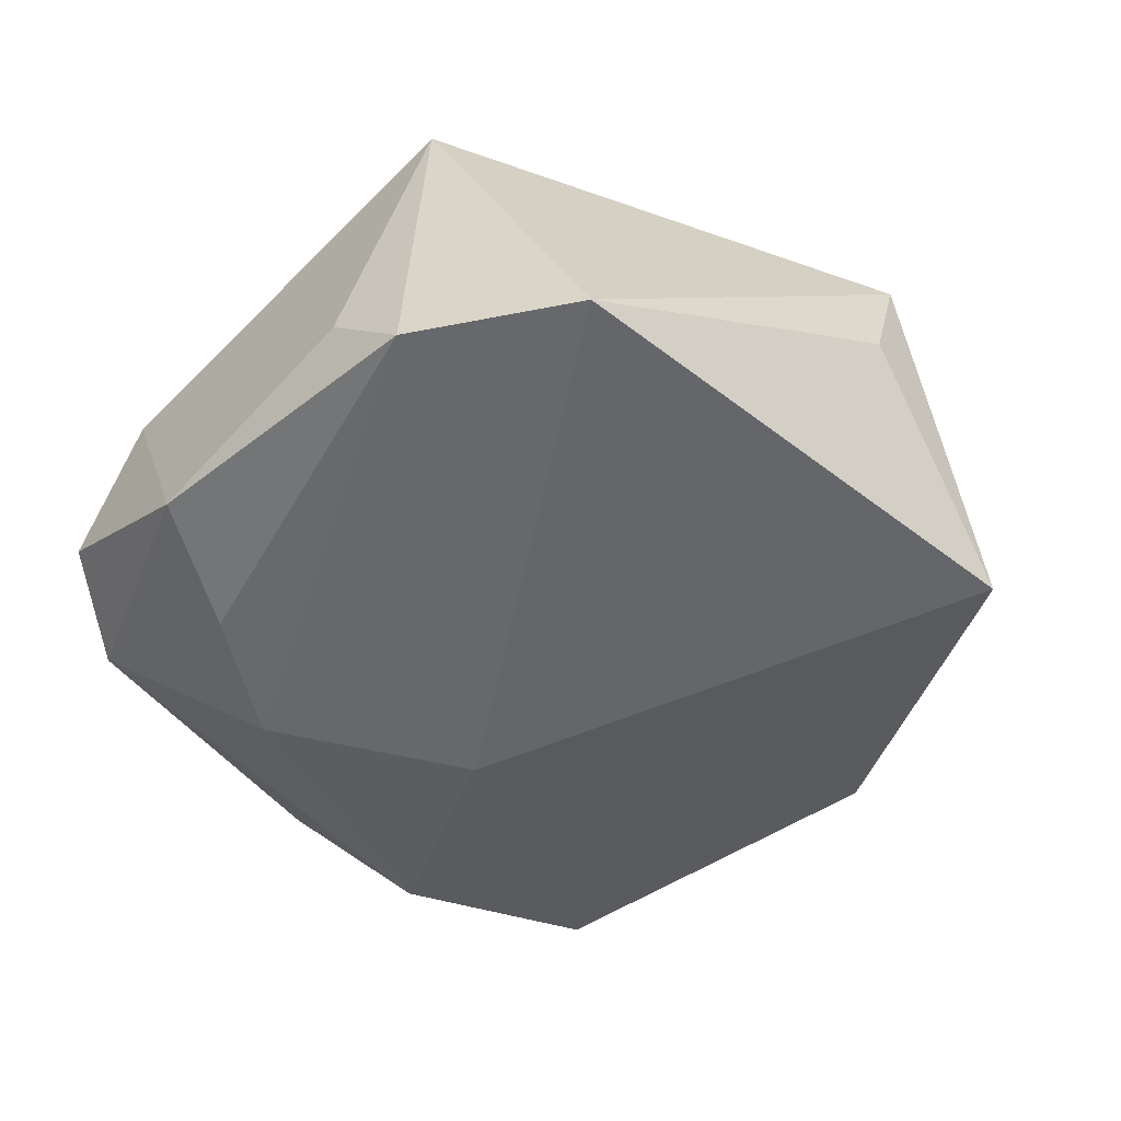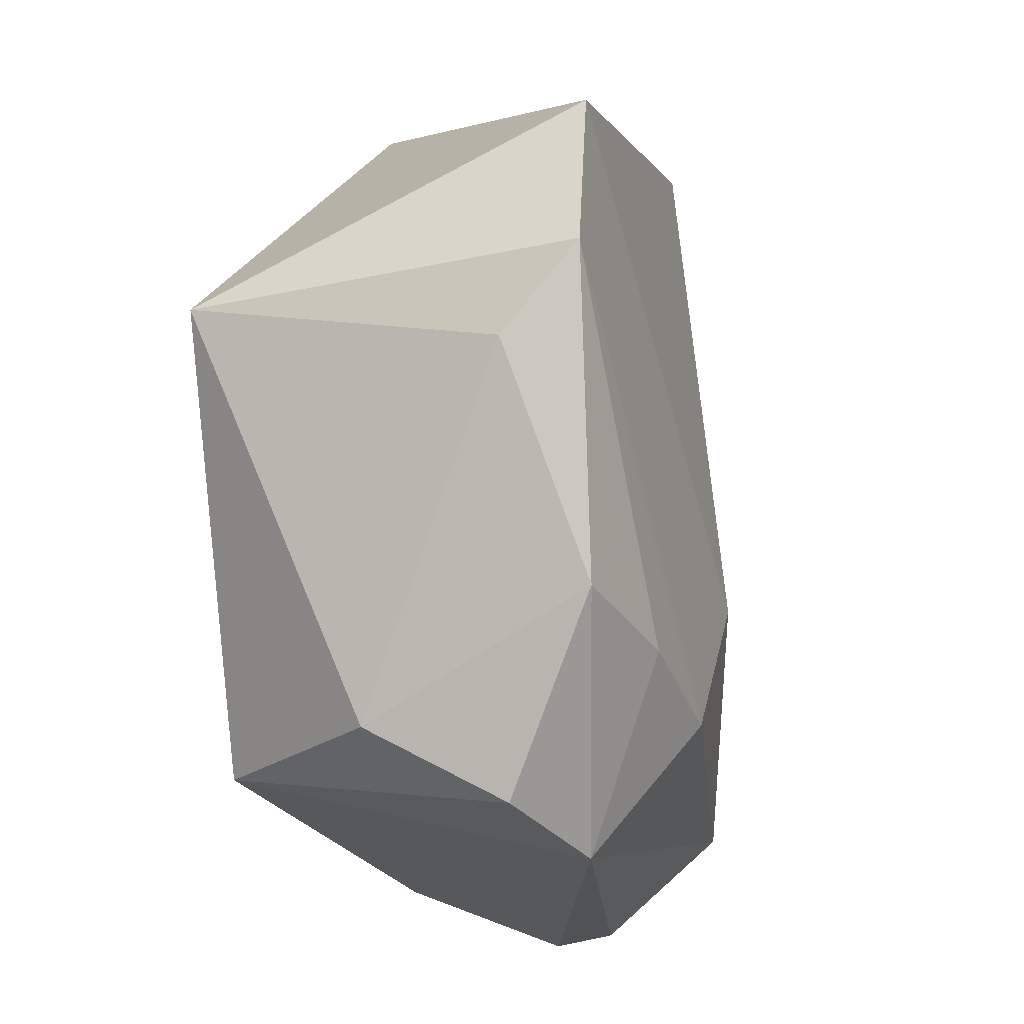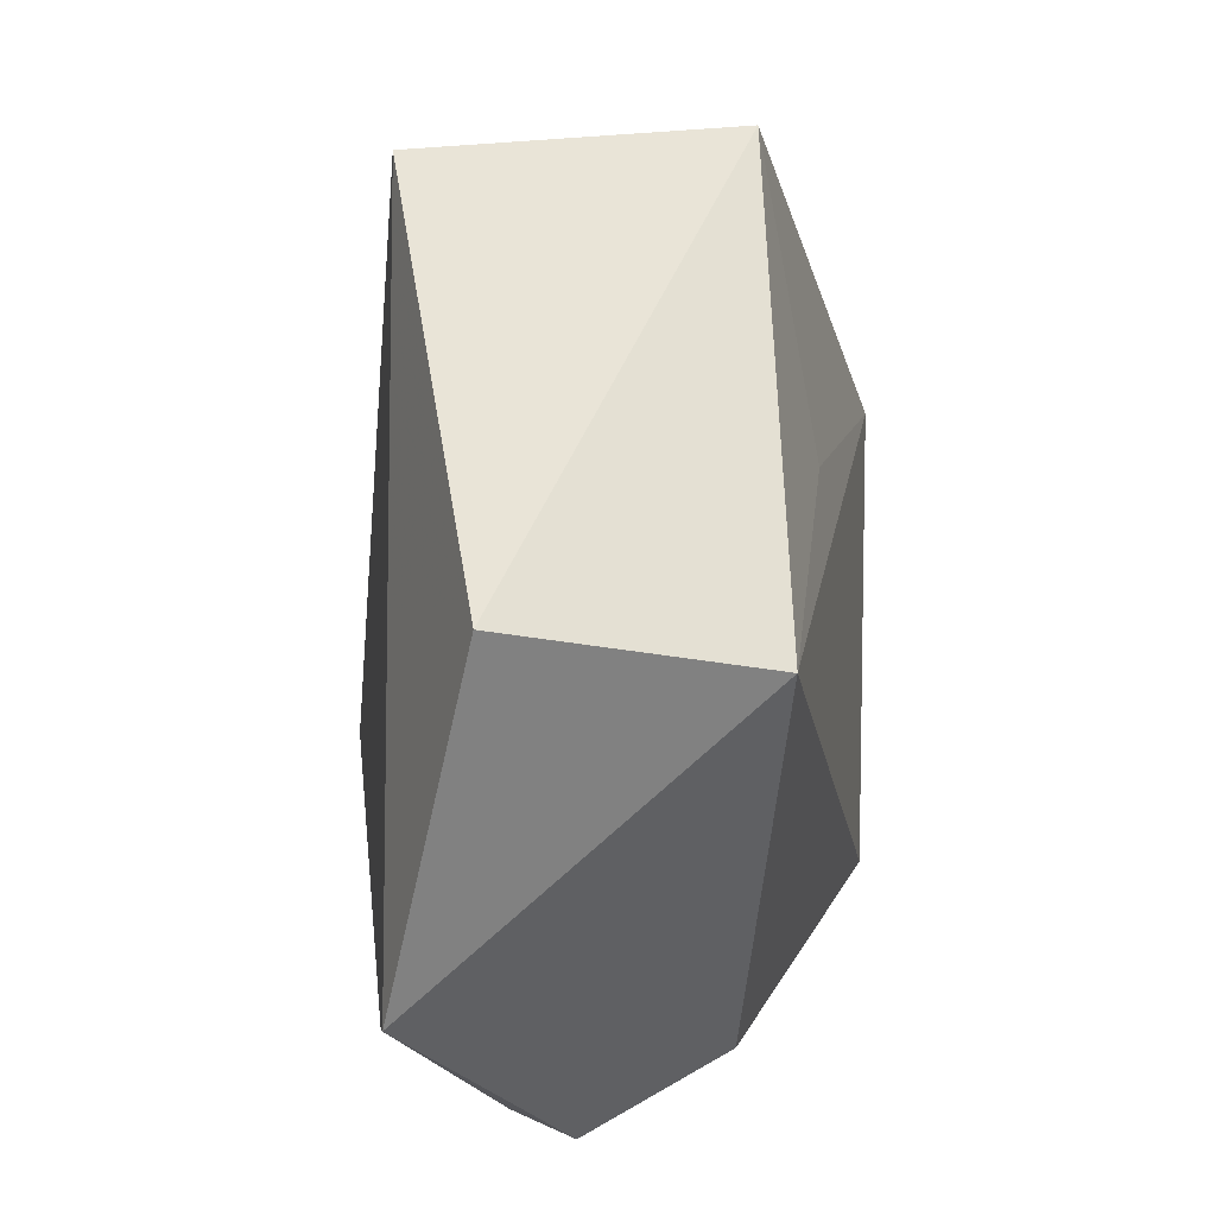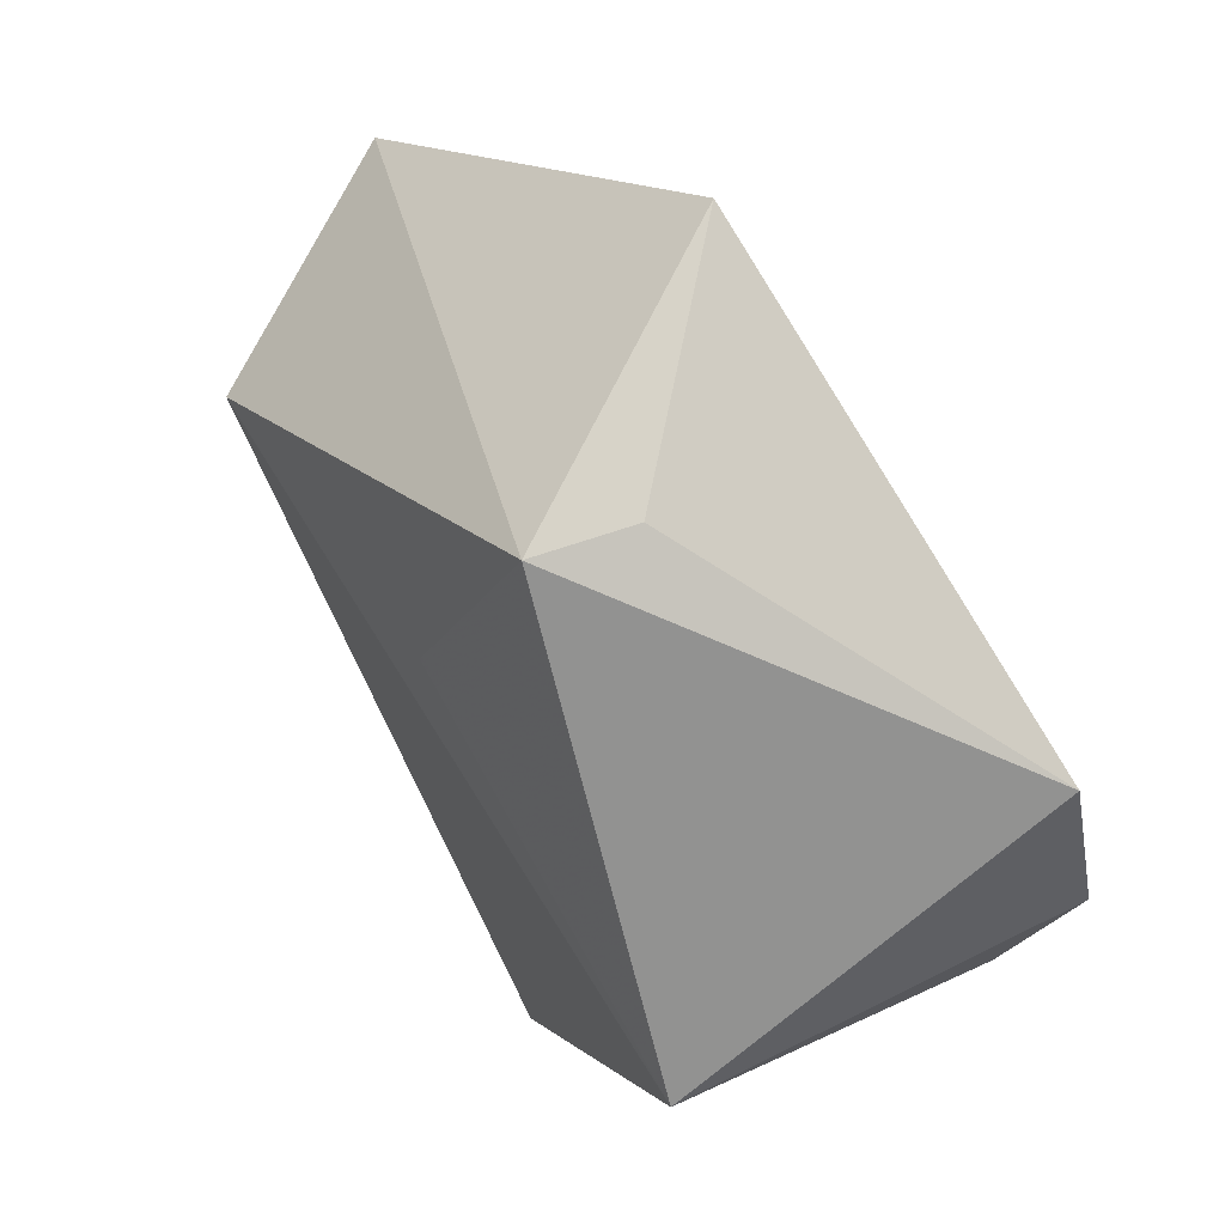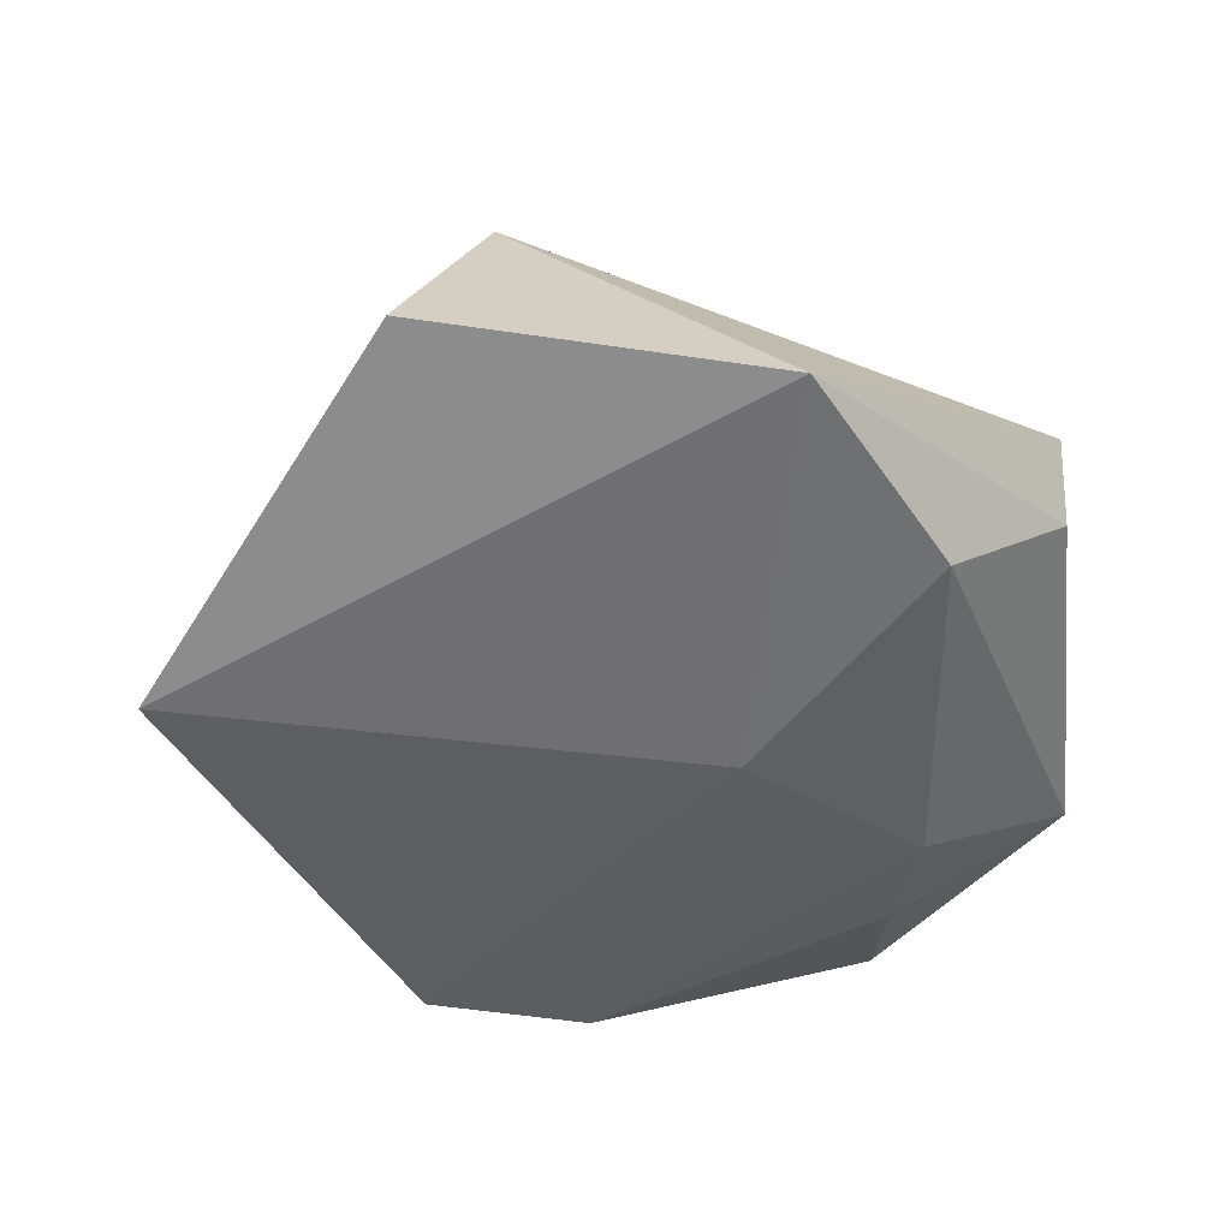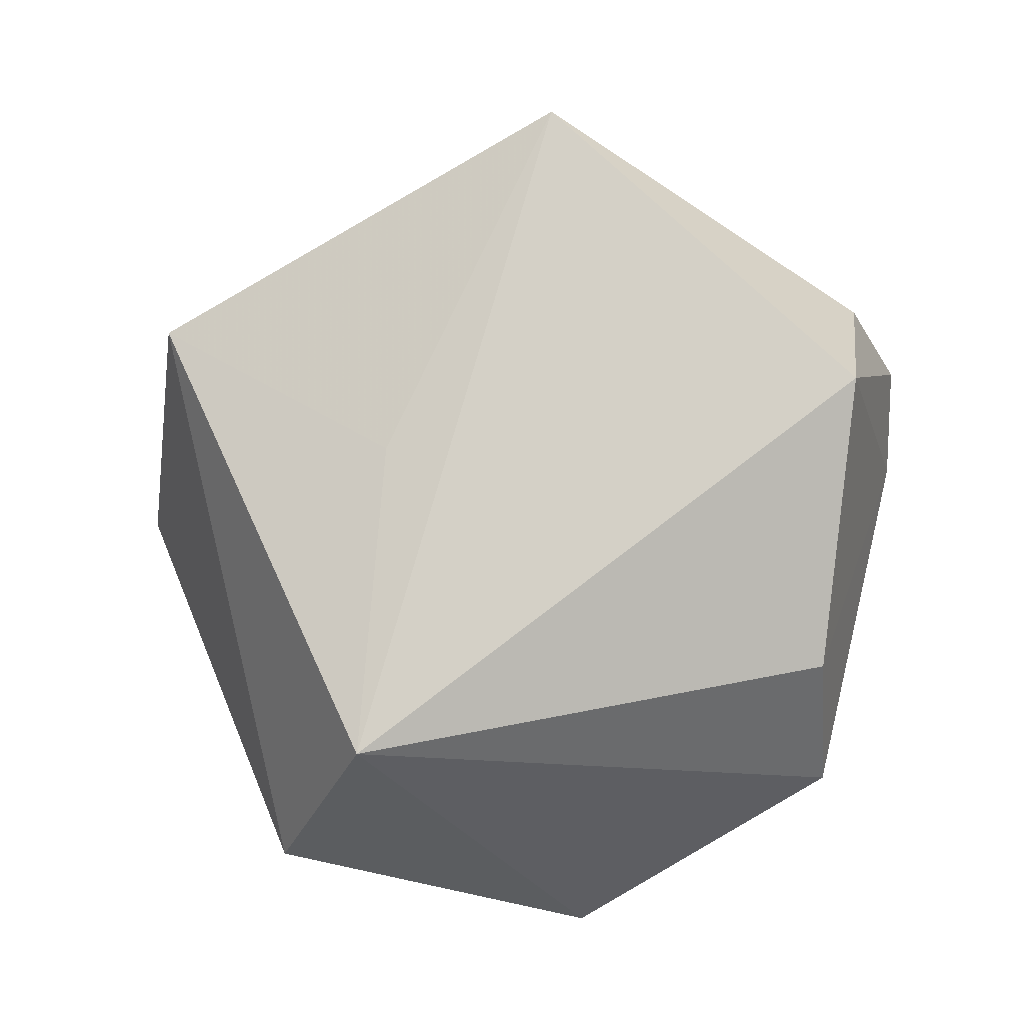
<metadata>
{"format":"obj","ext":"obj","renderer":"f3d","projection":"perspective","resolution":1024,"background":"white","views":[{"elev":-47.8,"azim":118.6,"up":"+Z"},{"elev":-20.4,"azim":104.7,"up":"+Y"},{"elev":19.6,"azim":-81.9,"up":"+Y"},{"elev":69.1,"azim":57.6,"up":"+Y"},{"elev":-40.2,"azim":-83.3,"up":"+Z"},{"elev":79.0,"azim":-73.7,"up":"+Z"}]}
</metadata>
<code>
v 0.02149 -0.02249 -0.0197
v 0.03788 0.00952 0.02138
v -0.04882 0.0162 -0.002757
v -0.0144 0.04506 -0.0155
v -0.01283 -0.03641 0.01388
v -0.007006 -0.009916 -0.02159
v 0.005026 0.04324 0.003335
v -0.02628 -0.02975 -0.01594
v -0.03685 0.009469 0.02037
v 0.003263 0.04473 0.01299
v 0.03685 0.02708 -0.01694
v 0.04201 0.0101 -0.01735
v -0.02325 -0.04095 0.0008095
v 0.04085 0.002022 -0.009603
v 0.02969 -0.03006 0.006232
v 0.02765 -0.03742 -0.007113
v 0.008122 -0.0261 -0.02109
v 0.01714 -0.03086 0.02317
v -0.01902 -0.04083 -0.005943
v -0.003953 0.01625 0.01954
v -0.04612 -0.01907 -0.01116
v 0.01706 -0.04048 -0.01205
v 0.03472 -0.02009 -0.01642
f 6 21 4
f 18 15 2
f 11 6 4
f 12 6 11
f 11 2 12
f 10 2 11
f 21 13 9
f 18 2 9
f 5 22 18
f 5 13 22
f 18 9 5
f 5 9 13
f 21 6 8
f 4 10 7
f 7 11 4
f 10 11 7
f 20 2 10
f 10 9 20
f 20 9 2
f 3 10 4
f 3 9 10
f 4 21 3
f 21 9 3
f 22 23 16
f 16 23 15
f 18 22 16
f 16 15 18
f 22 8 17
f 17 8 6
f 17 6 12
f 14 2 15
f 15 23 14
f 12 2 14
f 14 23 12
f 19 13 21
f 21 8 19
f 22 13 19
f 19 8 22
f 1 23 22
f 22 17 1
f 12 23 1
f 1 17 12

</code>
